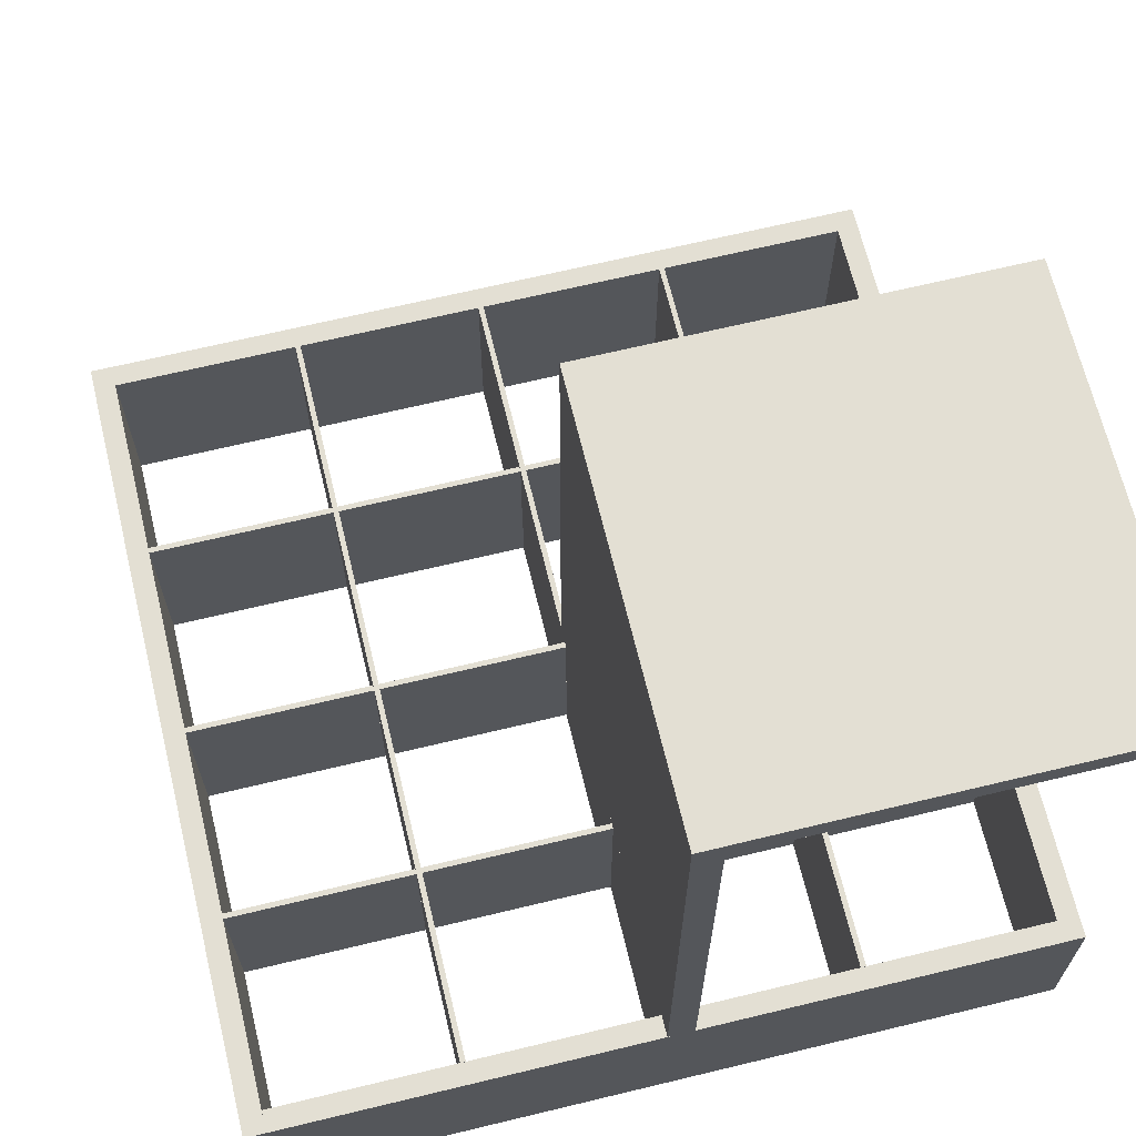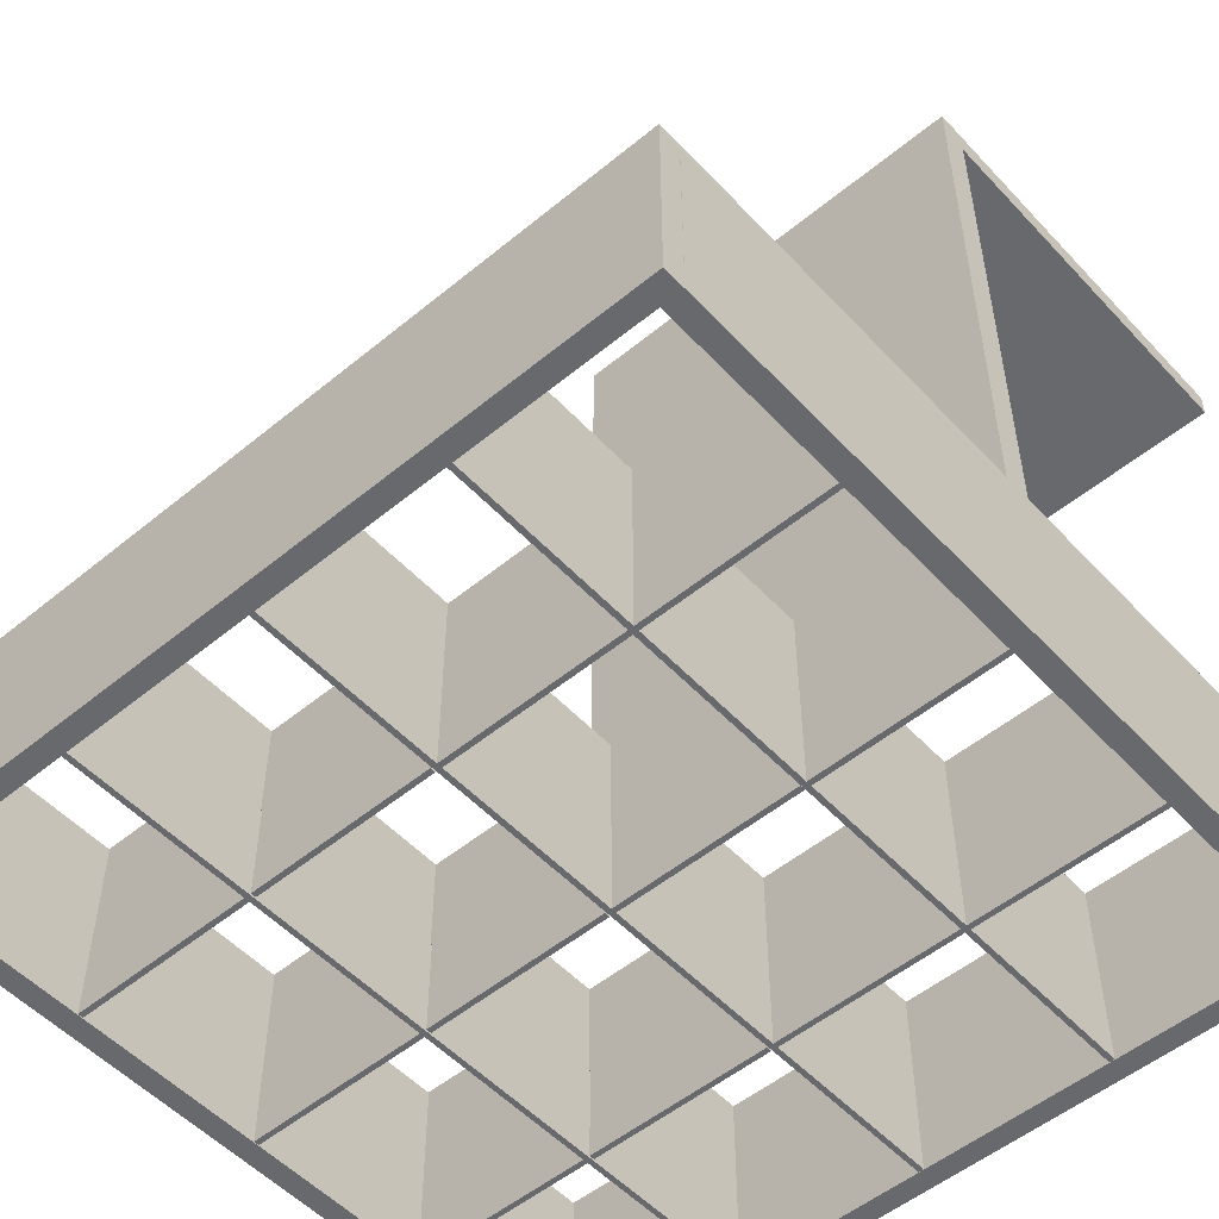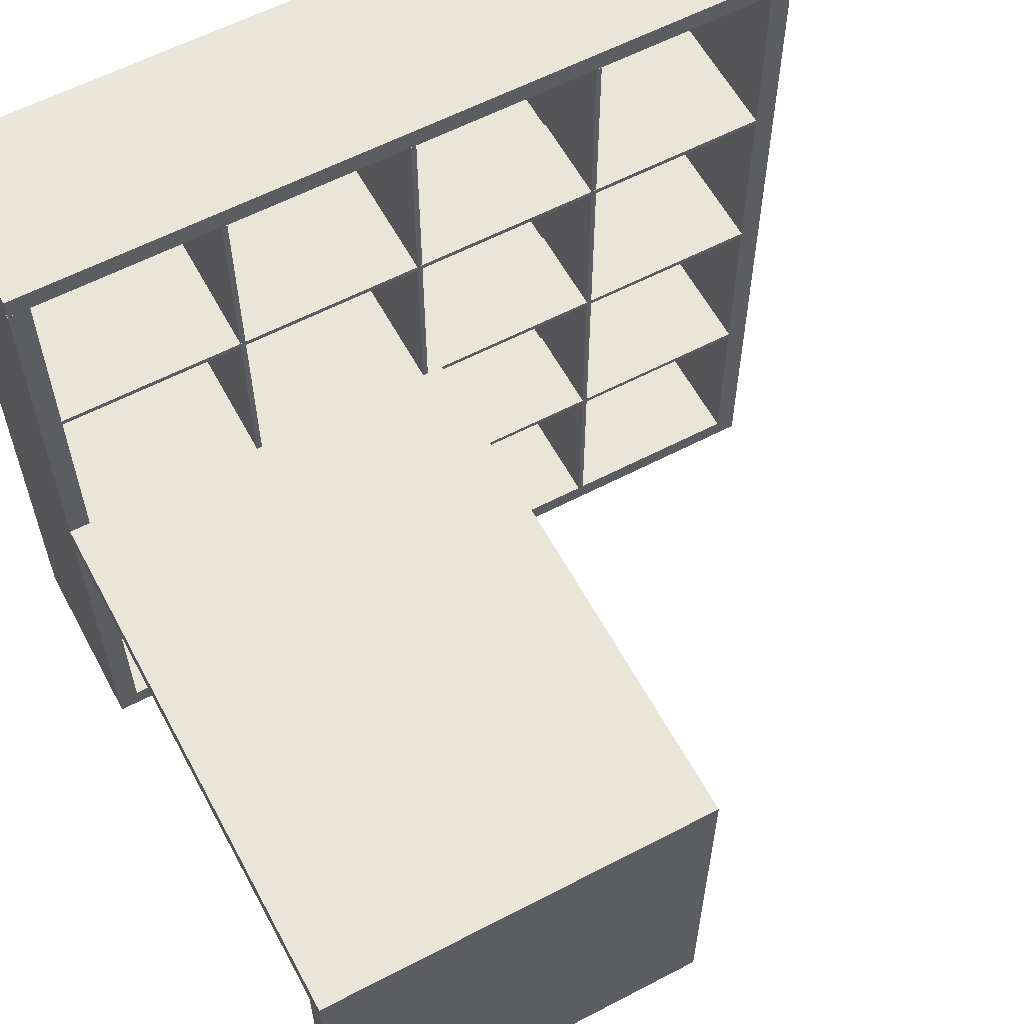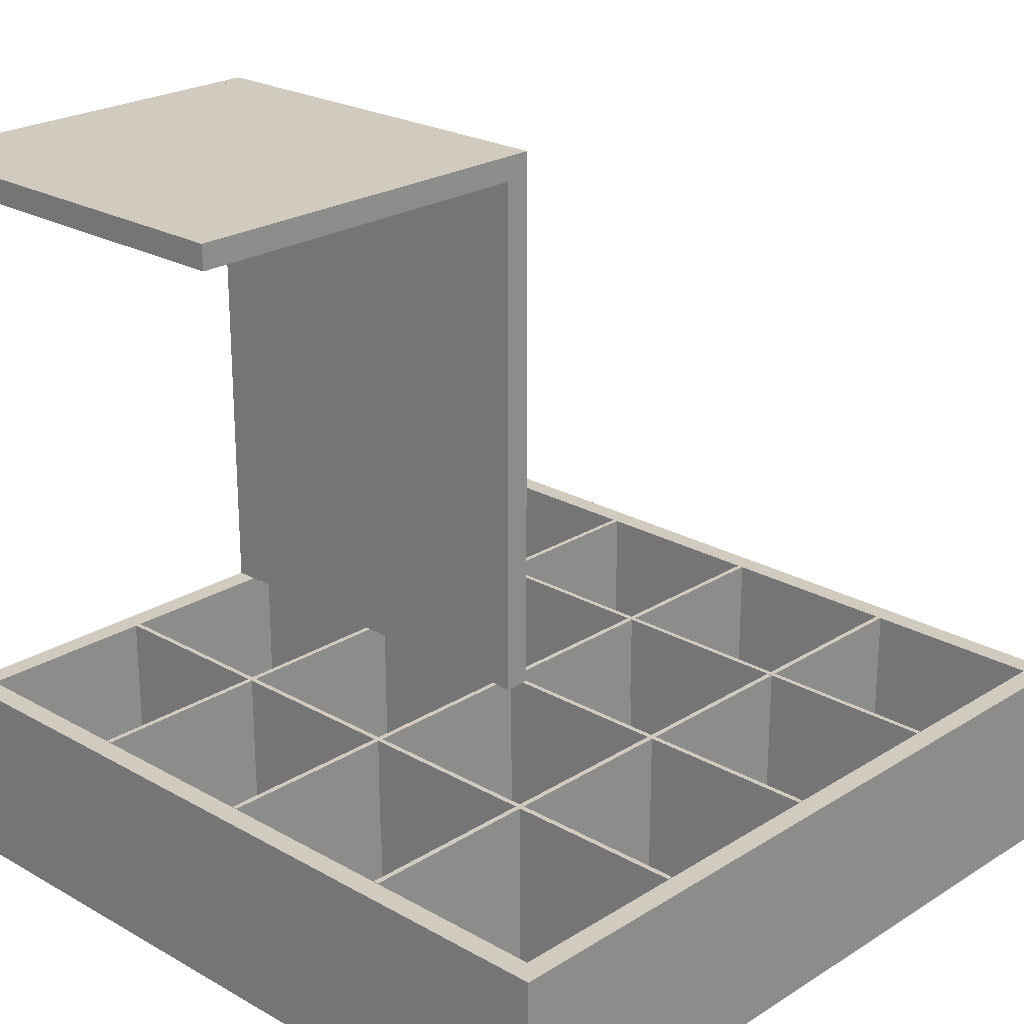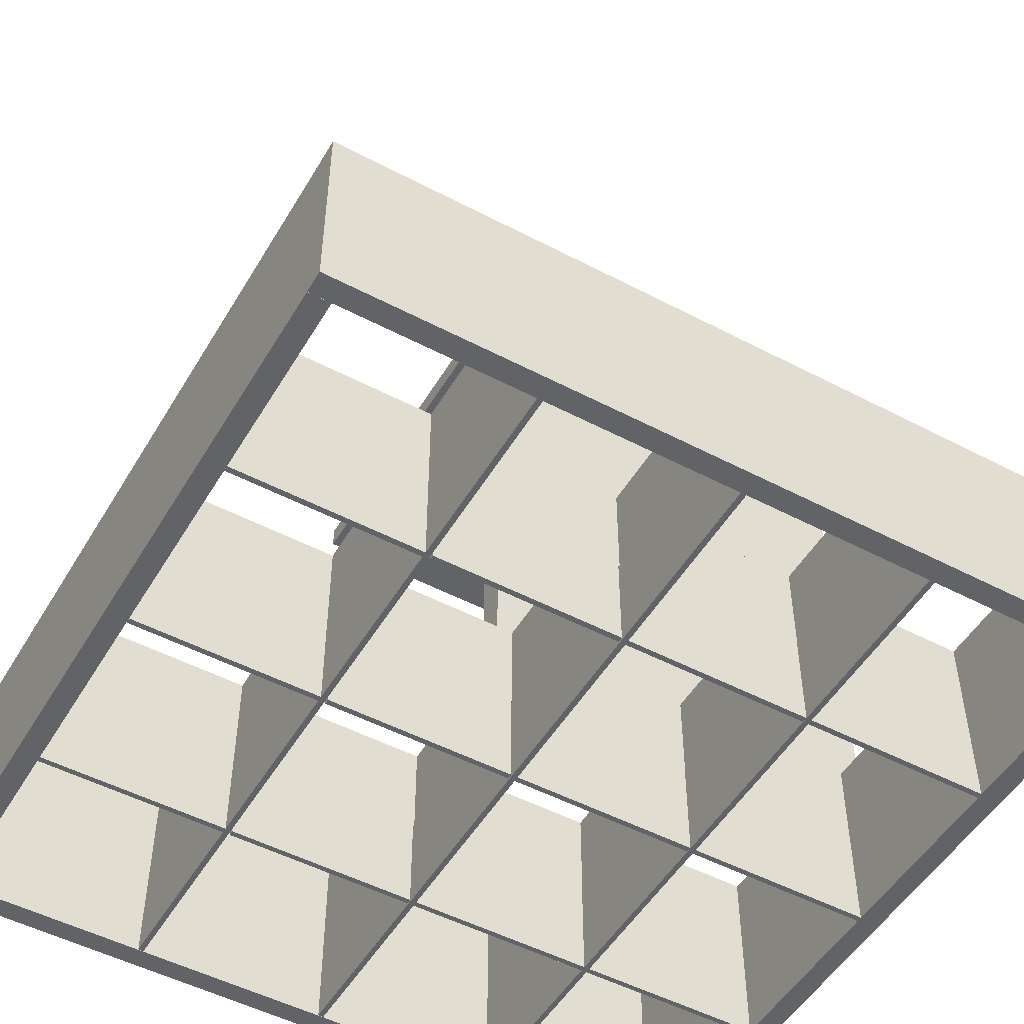
<metadata>
{"format":"obj","ext":"obj","renderer":"f3d","projection":"perspective","resolution":1024,"background":"white","views":[{"elev":67.1,"azim":-103.6,"up":"+Z"},{"elev":-52.7,"azim":-138.5,"up":"+Z"},{"elev":59.7,"azim":-28.2,"up":"+Y"},{"elev":23.4,"azim":43.6,"up":"+Z"},{"elev":-50.8,"azim":150.1,"up":"+Z"}]}
</metadata>
<code>
o ikea-bookcase-desk
v 0.9998 0.9313 1.83
v 0.03398 0.9313 0.5231
v 0.03398 0.9313 1.83
v 0.9998 0.9313 0.5231
v 0.9998 0.8694 0.5231
v 0.9998 0.8694 1.83
v 0.03398 0.8694 1.83
v 0.03398 0.8694 0.5231
v 1.834 1.8 0.08004
v 1.884 0.04929 0.08004
v 1.834 0.04929 0.08004
v 1.884 1.8 0.08004
v 1.884 1.8 0.5231
v 1.834 1.8 0.5231
v 1.834 0.04929 0.5231
v 1.884 0.04929 0.5231
v 0.03424 0.04954 0.08004
v 0.03424 -0 0.5231
v 0.03424 0.04954 0.5231
v 0.03424 -0 0.08004
v 0.03398 1.8 0.08004
v 0.08352 0.04929 0.08004
v 0.03398 0.04929 0.08004
v 0.08352 1.8 0.08004
v 0.08352 1.8 0.5231
v 0.03398 1.8 0.5231
v 0.03398 0.04929 0.5231
v 0.08352 0.04929 0.5231
v 1.884 1.801 0.08004
v 1.884 1.85 0.5231
v 1.884 1.801 0.5231
v 1.884 1.85 0.08004
v 0.03424 1.85 0.08004
v 0.03424 1.801 0.08004
v 0.03424 1.801 0.5231
v 0.03424 1.85 0.5231
v 1.884 0.04954 0.08004
v 1.884 -0 0.08004
v 1.884 0.04954 0.5231
v 1.884 -0 0.5231
v 1.409 1.36 0.3025
v 1.396 1.373 0.3025
v 1.396 1.36 0.3025
v 1.409 1.373 0.3025
v 1.409 1.801 0.08092
v 1.409 0.9317 0.3025
v 1.409 0.9193 0.3025
v 1.409 0.4908 0.3025
v 1.409 0.4784 0.3025
v 1.409 0.04992 0.3025
v 1.409 0.04992 0.08092
v 1.396 0.04992 0.08092
v 1.396 0.04992 0.3025
v 1.409 0.04992 0.524
v 1.396 0.04992 0.524
v 1.396 0.4784 0.524
v 1.409 0.4784 0.524
v 1.396 0.4784 0.3025
v 1.396 0.4908 0.3025
v 1.409 0.4908 0.524
v 1.396 0.4908 0.524
v 1.396 0.9193 0.524
v 1.409 0.9193 0.524
v 1.396 0.9193 0.3025
v 1.396 0.9317 0.3025
v 1.409 0.9317 0.524
v 1.396 0.9317 0.524
v 1.396 1.36 0.524
v 1.409 1.36 0.524
v 1.396 1.801 0.08092
v 1.396 1.801 0.524
v 1.409 1.801 0.524
v 1.409 1.373 0.524
v 1.396 1.373 0.524
v 0.5233 1.36 0.3025
v 0.5109 1.373 0.3025
v 0.5109 1.36 0.3025
v 0.5233 1.373 0.3025
v 0.5233 1.801 0.08092
v 0.5233 0.9317 0.3025
v 0.5233 0.9193 0.3025
v 0.5233 0.4908 0.3025
v 0.5233 0.4784 0.3025
v 0.5233 0.04992 0.3025
v 0.5233 0.04992 0.08092
v 0.5109 0.04992 0.08092
v 0.5109 0.04992 0.3025
v 0.5233 0.04992 0.524
v 0.5109 0.04992 0.524
v 0.5109 0.4784 0.524
v 0.5233 0.4784 0.524
v 0.5109 0.4784 0.3025
v 0.5109 0.4908 0.3025
v 0.5233 0.4908 0.524
v 0.5109 0.4908 0.524
v 0.5109 0.9193 0.524
v 0.5233 0.9193 0.524
v 0.5109 0.9193 0.3025
v 0.5109 0.9317 0.3025
v 0.5233 0.9317 0.524
v 0.5109 0.9317 0.524
v 0.5109 1.36 0.524
v 0.5233 1.36 0.524
v 0.5109 1.801 0.08092
v 0.5109 1.801 0.524
v 0.5233 1.801 0.524
v 0.5233 1.373 0.524
v 0.5109 1.373 0.524
v 0.9617 1.36 0.3025
v 0.9493 1.373 0.3025
v 0.9493 1.36 0.3025
v 0.9617 1.373 0.3025
v 0.9617 1.801 0.08092
v 0.9617 0.9317 0.3025
v 0.9617 0.9193 0.3025
v 0.9617 0.4908 0.3025
v 0.9617 0.4784 0.3025
v 0.9617 0.04992 0.3025
v 0.9617 0.04992 0.08092
v 0.9493 0.04992 0.08092
v 0.9493 0.04992 0.3025
v 0.9617 0.04992 0.524
v 0.9493 0.04992 0.524
v 0.9493 0.4784 0.524
v 0.9617 0.4784 0.524
v 0.9493 0.4784 0.3025
v 0.9493 0.4908 0.3025
v 0.9617 0.4908 0.524
v 0.9493 0.4908 0.524
v 0.9493 0.9193 0.524
v 0.9617 0.9193 0.524
v 0.9493 0.9193 0.3025
v 0.9493 0.9317 0.3025
v 0.9617 0.9317 0.524
v 0.9493 0.9317 0.524
v 0.9493 1.36 0.524
v 0.9617 1.36 0.524
v 0.9493 1.801 0.08092
v 0.9493 1.801 0.524
v 0.9617 1.801 0.524
v 0.9617 1.373 0.524
v 0.9493 1.373 0.524
v 1.393 1.372 0.3026
v 1.405 1.36 0.3026
v 1.393 1.36 0.3026
v 1.405 1.372 0.3026
v 1.834 1.372 0.5242
v 0.9646 1.372 0.3026
v 0.9522 1.372 0.3026
v 0.5237 1.372 0.3026
v 0.5113 1.372 0.3026
v 0.08289 1.372 0.3026
v 0.08289 1.372 0.5242
v 0.08289 1.36 0.5242
v 0.08289 1.36 0.3026
v 0.08289 1.372 0.08111
v 0.08289 1.36 0.08111
v 0.5113 1.36 0.08111
v 0.5113 1.372 0.08111
v 0.5113 1.36 0.3026
v 0.5237 1.36 0.3026
v 0.5237 1.372 0.08111
v 0.5237 1.36 0.08111
v 0.9522 1.36 0.08111
v 0.9522 1.372 0.08111
v 0.9522 1.36 0.3026
v 0.9646 1.36 0.3026
v 0.9646 1.372 0.08111
v 0.9646 1.36 0.08111
v 1.393 1.36 0.08111
v 1.393 1.372 0.08111
v 1.834 1.36 0.5242
v 1.834 1.36 0.08111
v 1.834 1.372 0.08111
v 1.405 1.372 0.08111
v 1.405 1.36 0.08111
v 1.393 0.4904 0.3026
v 1.405 0.478 0.3026
v 1.393 0.478 0.3026
v 1.405 0.4904 0.3026
v 1.834 0.4904 0.5242
v 0.9646 0.4904 0.3026
v 0.9522 0.4904 0.3026
v 0.5237 0.4904 0.3026
v 0.5113 0.4904 0.3026
v 0.08289 0.4904 0.3026
v 0.08289 0.4904 0.5242
v 0.08289 0.478 0.5242
v 0.08289 0.478 0.3026
v 0.08289 0.4904 0.08111
v 0.08289 0.478 0.08111
v 0.5113 0.478 0.08111
v 0.5113 0.4904 0.08111
v 0.5113 0.478 0.3026
v 0.5237 0.478 0.3026
v 0.5237 0.4904 0.08111
v 0.5237 0.478 0.08111
v 0.9522 0.478 0.08111
v 0.9522 0.4904 0.08111
v 0.9522 0.478 0.3026
v 0.9646 0.478 0.3026
v 0.9646 0.4904 0.08111
v 0.9646 0.478 0.08111
v 1.393 0.478 0.08111
v 1.393 0.4904 0.08111
v 1.834 0.478 0.5242
v 1.834 0.478 0.08111
v 1.834 0.4904 0.08111
v 1.405 0.4904 0.08111
v 1.405 0.478 0.08111
v 1.393 0.9313 0.3026
v 1.405 0.9189 0.3026
v 1.393 0.9189 0.3026
v 1.405 0.9313 0.3026
v 1.834 0.9313 0.5242
v 0.9646 0.9313 0.3026
v 0.9522 0.9313 0.3026
v 0.5237 0.9313 0.3026
v 0.5113 0.9313 0.3026
v 0.08289 0.9313 0.3026
v 0.08289 0.9313 0.5242
v 0.08289 0.9189 0.5242
v 0.08289 0.9189 0.3026
v 0.08289 0.9313 0.08111
v 0.08289 0.9189 0.08111
v 0.5113 0.9189 0.08111
v 0.5113 0.9313 0.08111
v 0.5113 0.9189 0.3026
v 0.5237 0.9189 0.3026
v 0.5237 0.9313 0.08111
v 0.5237 0.9189 0.08111
v 0.9522 0.9189 0.08111
v 0.9522 0.9313 0.08111
v 0.9522 0.9189 0.3026
v 0.9646 0.9189 0.3026
v 0.9646 0.9313 0.08111
v 0.9646 0.9189 0.08111
v 1.393 0.9189 0.08111
v 1.393 0.9313 0.08111
v 1.834 0.9189 0.5242
v 1.834 0.9189 0.08111
v 1.834 0.9313 0.08111
v 1.405 0.9313 0.08111
v 1.405 0.9189 0.08111
v 0.03424 0.8694 1.773
v 0.9998 -0 1.773
v 0.03424 -0 1.773
v 0.9998 0.8694 1.773
v 0.03424 0.8694 1.83
v 0.03424 -0 1.83
v 0.9998 -0 1.83
f 1 2 3
f 2 1 4
f 1 5 4
f 5 1 6
f 1 7 6
f 7 1 3
f 2 7 3
f 7 2 8
f 2 5 8
f 5 2 4
f 5 7 8
f 7 5 6
f 9 10 11
f 10 9 12
f 9 13 12
f 13 9 14
f 9 15 14
f 15 9 11
f 10 15 11
f 15 10 16
f 10 13 16
f 13 10 12
f 13 15 16
f 15 13 14
f 17 18 19
f 18 17 20
f 21 22 23
f 22 21 24
f 21 25 24
f 25 21 26
f 21 27 26
f 27 21 23
f 22 27 23
f 27 22 28
f 22 25 28
f 25 22 24
f 25 27 28
f 27 25 26
f 29 30 31
f 30 29 32
f 29 33 32
f 33 29 34
f 29 35 34
f 35 29 31
f 30 35 31
f 35 30 36
f 30 33 36
f 33 30 32
f 33 35 36
f 35 33 34
f 20 37 38
f 37 20 17
f 17 39 37
f 39 17 19
f 18 39 19
f 39 18 40
f 18 38 40
f 38 18 20
f 38 39 40
f 39 38 37
f 41 42 43
f 42 41 44
f 41 45 44
f 46 45 41
f 47 45 46
f 48 45 47
f 49 45 48
f 50 45 49
f 45 50 51
f 50 52 51
f 52 50 53
f 54 53 50
f 53 54 55
f 54 56 55
f 56 54 57
f 57 54 49
f 50 49 54
f 49 56 57
f 56 49 58
f 49 59 58
f 59 49 48
f 60 59 48
f 59 60 61
f 60 62 61
f 62 60 63
f 63 60 47
f 48 47 60
f 47 62 63
f 62 47 64
f 47 65 64
f 65 47 46
f 66 65 46
f 65 66 67
f 66 68 67
f 68 66 69
f 69 66 41
f 46 41 66
f 41 68 69
f 68 41 43
f 43 65 68
f 70 65 43
f 70 64 65
f 70 59 64
f 70 58 59
f 70 53 58
f 53 70 52
f 45 52 70
f 52 45 51
f 71 45 70
f 45 71 72
f 71 73 72
f 73 71 74
f 71 42 74
f 70 42 71
f 70 43 42
f 42 73 74
f 73 42 44
f 44 45 73
f 73 45 72
f 58 53 56
f 56 53 55
f 64 59 62
f 62 59 61
f 68 65 67
f 75 76 77
f 76 75 78
f 75 79 78
f 80 79 75
f 81 79 80
f 82 79 81
f 83 79 82
f 84 79 83
f 79 84 85
f 84 86 85
f 86 84 87
f 88 87 84
f 87 88 89
f 88 90 89
f 90 88 91
f 91 88 83
f 84 83 88
f 83 90 91
f 90 83 92
f 83 93 92
f 93 83 82
f 94 93 82
f 93 94 95
f 94 96 95
f 96 94 97
f 97 94 81
f 82 81 94
f 81 96 97
f 96 81 98
f 81 99 98
f 99 81 80
f 100 99 80
f 99 100 101
f 100 102 101
f 102 100 103
f 103 100 75
f 80 75 100
f 75 102 103
f 102 75 77
f 77 99 102
f 104 99 77
f 104 98 99
f 104 93 98
f 104 92 93
f 104 87 92
f 87 104 86
f 79 86 104
f 86 79 85
f 105 79 104
f 79 105 106
f 105 107 106
f 107 105 108
f 105 76 108
f 104 76 105
f 104 77 76
f 76 107 108
f 107 76 78
f 78 79 107
f 107 79 106
f 92 87 90
f 90 87 89
f 98 93 96
f 96 93 95
f 102 99 101
f 109 110 111
f 110 109 112
f 109 113 112
f 114 113 109
f 115 113 114
f 116 113 115
f 117 113 116
f 118 113 117
f 113 118 119
f 118 120 119
f 120 118 121
f 122 121 118
f 121 122 123
f 122 124 123
f 124 122 125
f 125 122 117
f 118 117 122
f 117 124 125
f 124 117 126
f 117 127 126
f 127 117 116
f 128 127 116
f 127 128 129
f 128 130 129
f 130 128 131
f 131 128 115
f 116 115 128
f 115 130 131
f 130 115 132
f 115 133 132
f 133 115 114
f 134 133 114
f 133 134 135
f 134 136 135
f 136 134 137
f 137 134 109
f 114 109 134
f 109 136 137
f 136 109 111
f 111 133 136
f 138 133 111
f 138 132 133
f 138 127 132
f 138 126 127
f 138 121 126
f 121 138 120
f 113 120 138
f 120 113 119
f 139 113 138
f 113 139 140
f 139 141 140
f 141 139 142
f 139 110 142
f 138 110 139
f 138 111 110
f 110 141 142
f 141 110 112
f 112 113 141
f 141 113 140
f 126 121 124
f 124 121 123
f 132 127 130
f 130 127 129
f 136 133 135
f 143 144 145
f 144 143 146
f 143 147 146
f 148 147 143
f 149 147 148
f 150 147 149
f 151 147 150
f 152 147 151
f 147 152 153
f 152 154 153
f 154 152 155
f 156 155 152
f 155 156 157
f 156 158 157
f 158 156 159
f 159 156 151
f 152 151 156
f 151 158 159
f 158 151 160
f 151 161 160
f 161 151 150
f 162 161 150
f 161 162 163
f 162 164 163
f 164 162 165
f 165 162 149
f 150 149 162
f 149 164 165
f 164 149 166
f 149 167 166
f 167 149 148
f 168 167 148
f 167 168 169
f 168 170 169
f 170 168 171
f 171 168 143
f 148 143 168
f 143 170 171
f 170 143 145
f 145 167 170
f 172 167 145
f 172 166 167
f 172 161 166
f 172 160 161
f 172 155 160
f 155 172 154
f 147 154 172
f 154 147 153
f 173 147 172
f 147 173 174
f 173 175 174
f 175 173 176
f 173 144 176
f 172 144 173
f 172 145 144
f 144 175 176
f 175 144 146
f 146 147 175
f 175 147 174
f 160 155 158
f 158 155 157
f 166 161 164
f 164 161 163
f 170 167 169
f 177 178 179
f 178 177 180
f 177 181 180
f 182 181 177
f 183 181 182
f 184 181 183
f 185 181 184
f 186 181 185
f 181 186 187
f 186 188 187
f 188 186 189
f 190 189 186
f 189 190 191
f 190 192 191
f 192 190 193
f 193 190 185
f 186 185 190
f 185 192 193
f 192 185 194
f 185 195 194
f 195 185 184
f 196 195 184
f 195 196 197
f 196 198 197
f 198 196 199
f 199 196 183
f 184 183 196
f 183 198 199
f 198 183 200
f 183 201 200
f 201 183 182
f 202 201 182
f 201 202 203
f 202 204 203
f 204 202 205
f 205 202 177
f 182 177 202
f 177 204 205
f 204 177 179
f 179 201 204
f 206 201 179
f 206 200 201
f 206 195 200
f 206 194 195
f 206 189 194
f 189 206 188
f 181 188 206
f 188 181 187
f 207 181 206
f 181 207 208
f 207 209 208
f 209 207 210
f 207 178 210
f 206 178 207
f 206 179 178
f 178 209 210
f 209 178 180
f 180 181 209
f 209 181 208
f 194 189 192
f 192 189 191
f 200 195 198
f 198 195 197
f 204 201 203
f 211 212 213
f 212 211 214
f 211 215 214
f 216 215 211
f 217 215 216
f 218 215 217
f 219 215 218
f 220 215 219
f 215 220 221
f 220 222 221
f 222 220 223
f 224 223 220
f 223 224 225
f 224 226 225
f 226 224 227
f 227 224 219
f 220 219 224
f 219 226 227
f 226 219 228
f 219 229 228
f 229 219 218
f 230 229 218
f 229 230 231
f 230 232 231
f 232 230 233
f 233 230 217
f 218 217 230
f 217 232 233
f 232 217 234
f 217 235 234
f 235 217 216
f 236 235 216
f 235 236 237
f 236 238 237
f 238 236 239
f 239 236 211
f 216 211 236
f 211 238 239
f 238 211 213
f 213 235 238
f 240 235 213
f 240 234 235
f 240 229 234
f 240 228 229
f 240 223 228
f 223 240 222
f 215 222 240
f 222 215 221
f 241 215 240
f 215 241 242
f 241 243 242
f 243 241 244
f 241 212 244
f 240 212 241
f 240 213 212
f 212 243 244
f 243 212 214
f 214 215 243
f 243 215 242
f 228 223 226
f 226 223 225
f 234 229 232
f 232 229 231
f 238 235 237
f 245 246 247
f 246 245 248
f 245 250 249
f 250 245 247
f 246 250 247
f 250 246 251
f 246 6 251
f 6 246 248
f 6 250 251
f 250 6 249
f 245 6 248
f 6 245 249

</code>
